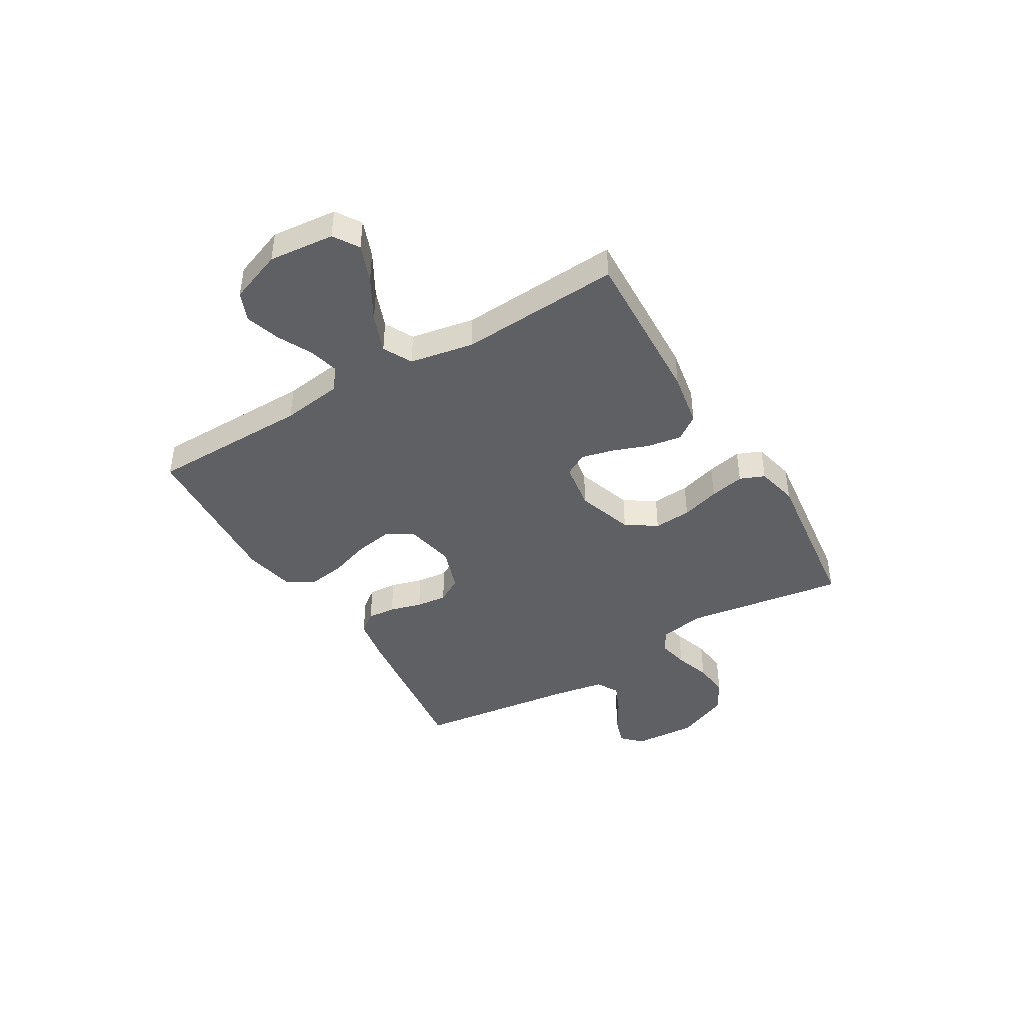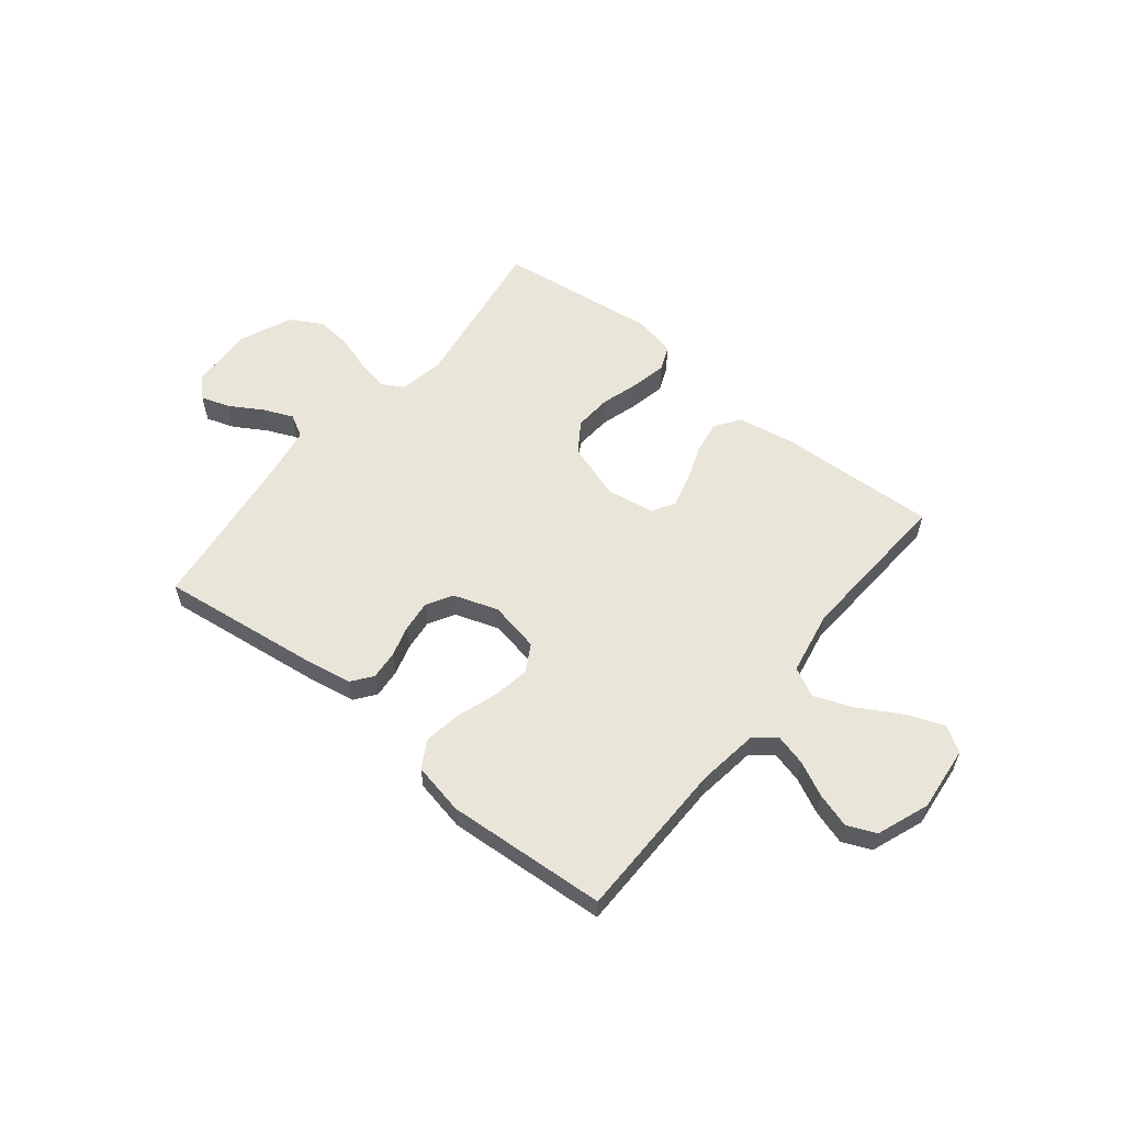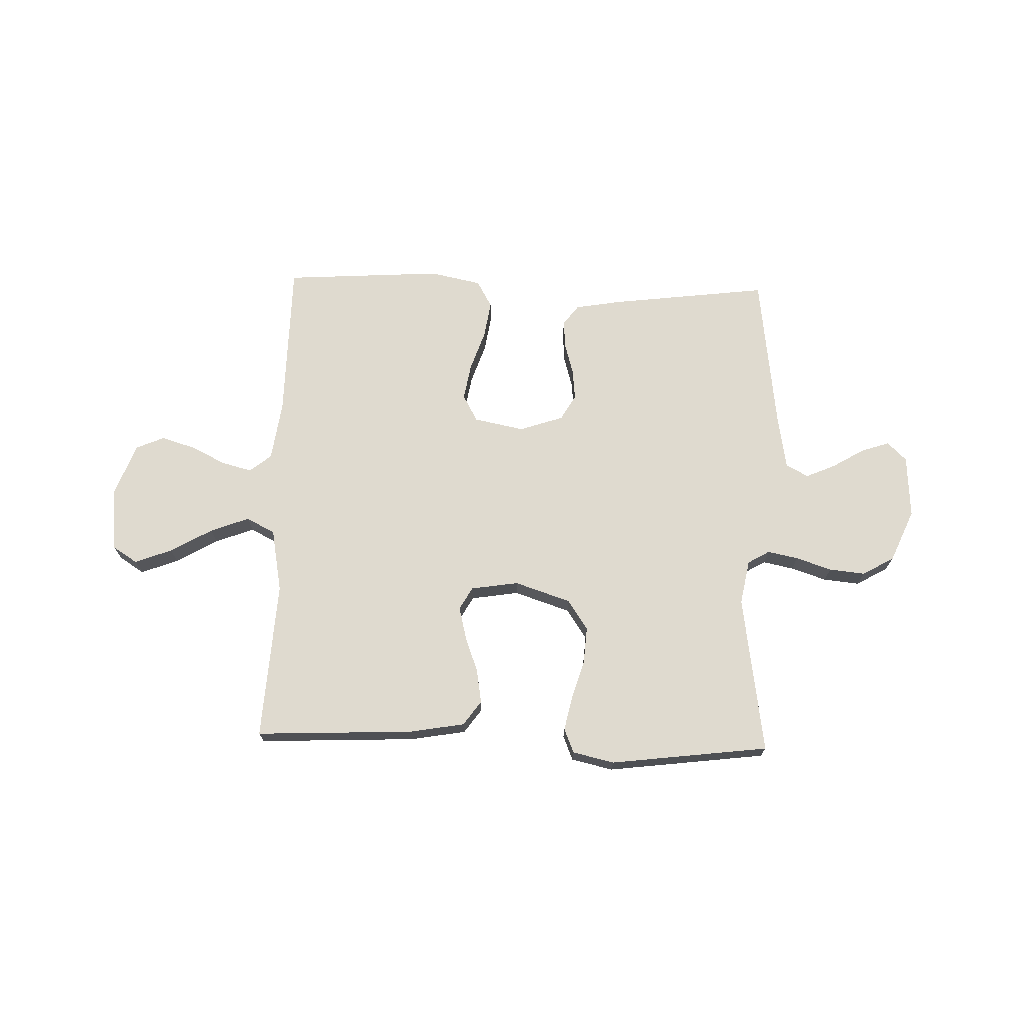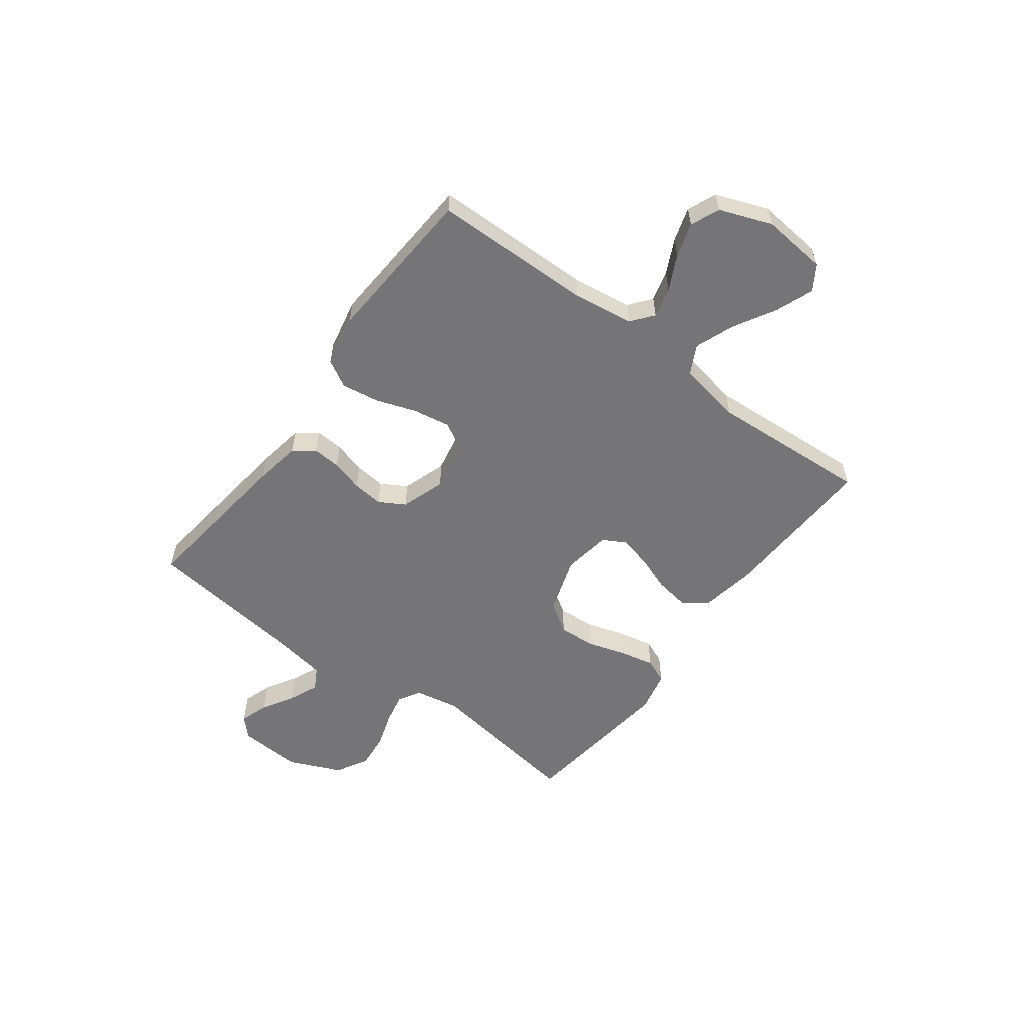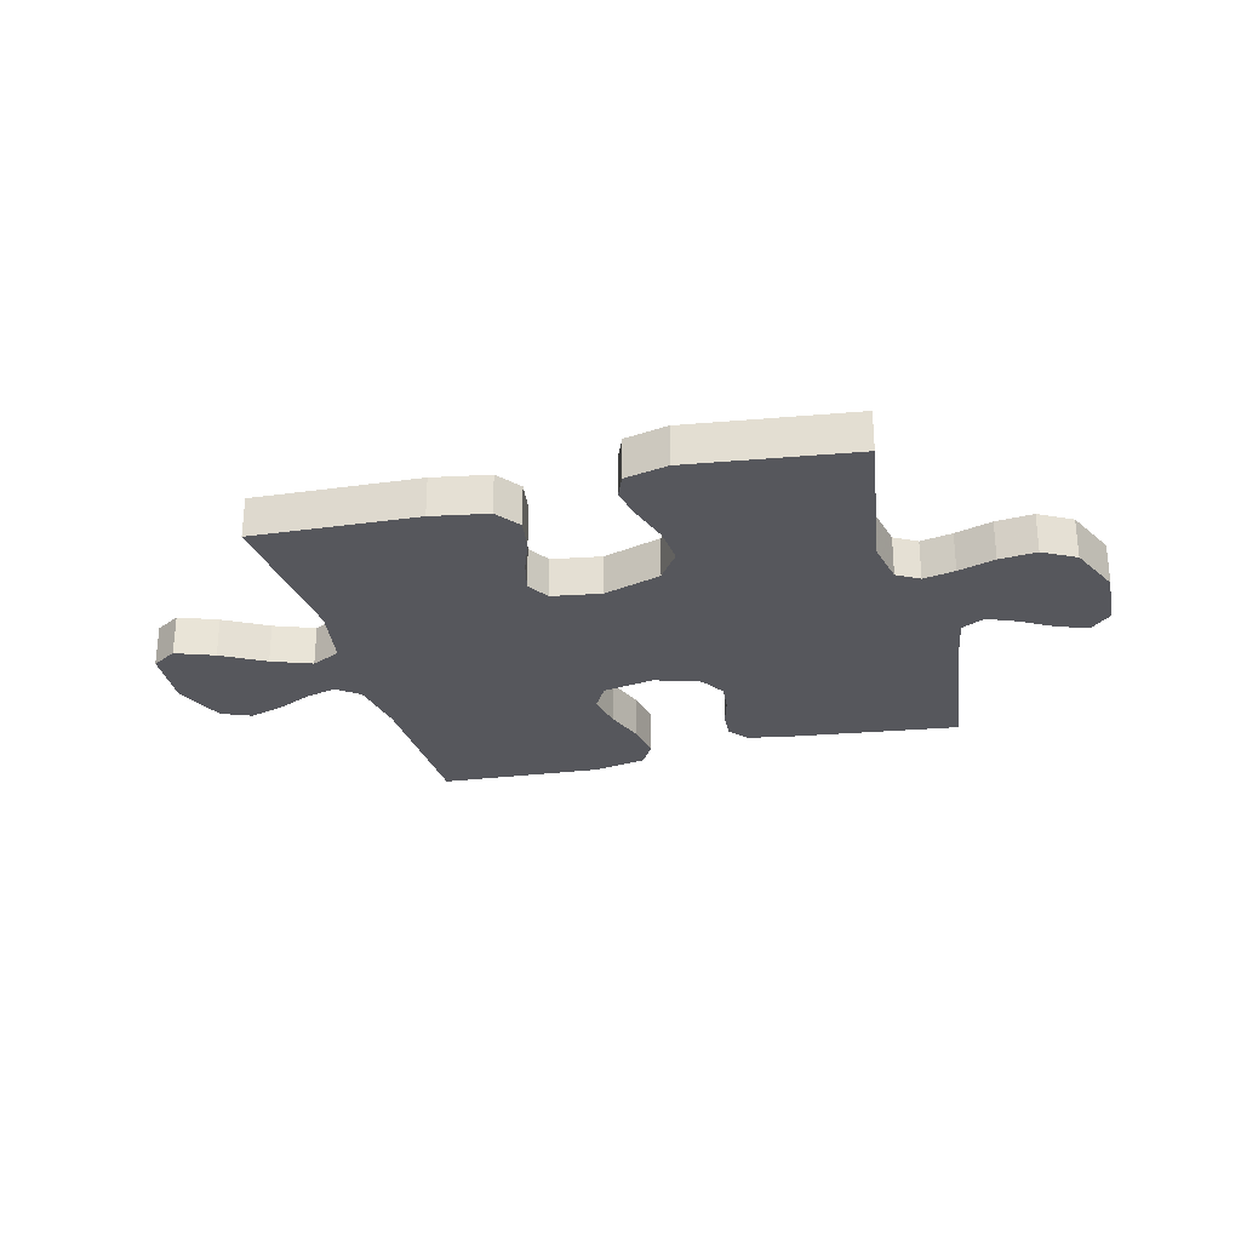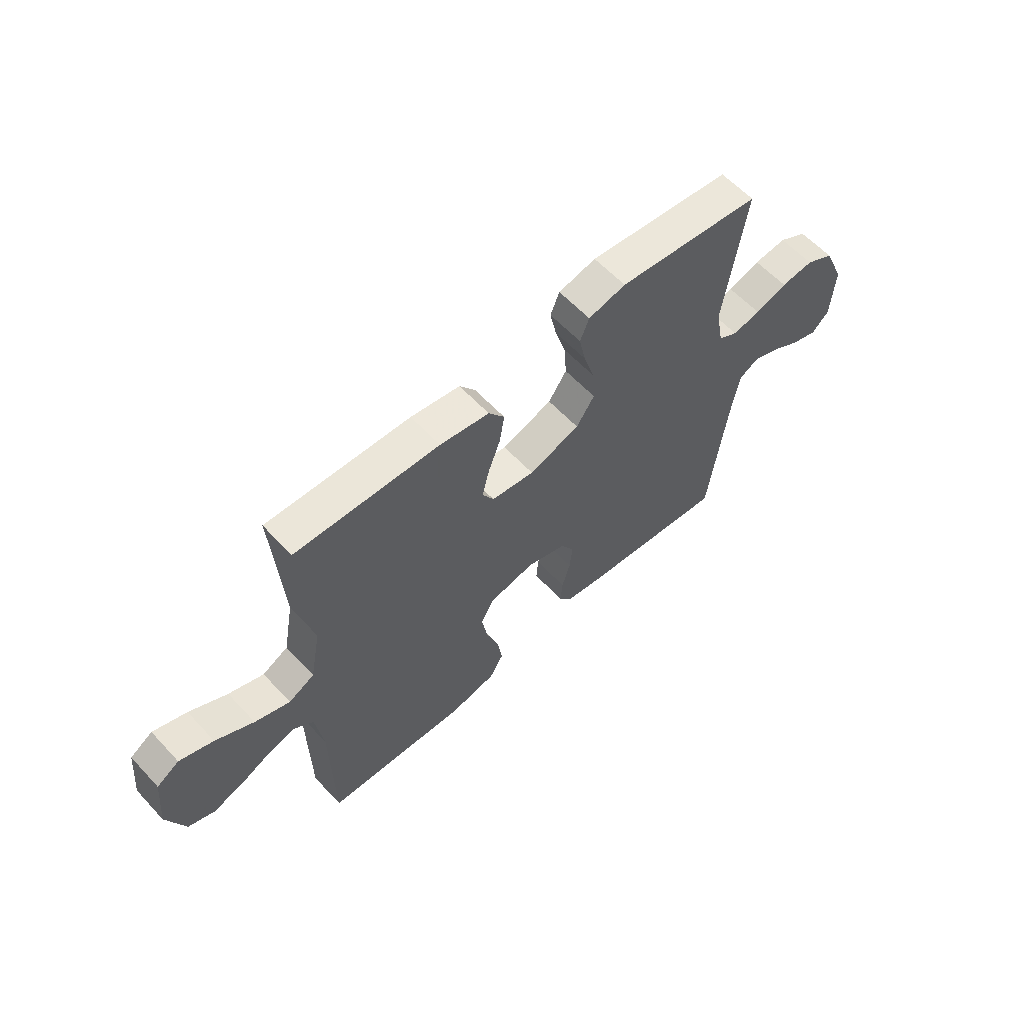
<metadata>
{"format":"obj","ext":"obj","renderer":"f3d","projection":"perspective","resolution":1024,"background":"white","views":[{"elev":-42.7,"azim":-59.2,"up":"+Y"},{"elev":58.0,"azim":-141.3,"up":"+Y"},{"elev":70.8,"azim":1.7,"up":"+Y"},{"elev":-56.6,"azim":-126.7,"up":"+Y"},{"elev":-27.5,"azim":14.7,"up":"+Y"},{"elev":60.3,"azim":-42.7,"up":"+Z"}]}
</metadata>
<code>
v -0.5 0.07 -0.5
v -0.504 0.07 -0.2
v -0.52 0.07 -0.087
v -0.561 0.07 -0.054
v -0.618 0.07 -0.069
v -0.683 0.07 -0.101
v -0.747 0.07 -0.121
v -0.801 0.07 -0.098
v -0.838 0.07 0
v -0.826 0.07 0.122
v -0.779 0.07 0.152
v -0.709 0.07 0.125
v -0.63 0.07 0.08
v -0.557 0.07 0.052
v -0.503 0.07 0.08
v -0.481 0.07 0.2
v -0.5 0.07 0.5
v -0.2 0.07 0.487
v -0.097 0.07 0.469
v -0.064 0.07 0.423
v -0.074 0.07 0.36
v -0.099 0.07 0.292
v -0.114 0.07 0.231
v -0.09 0.07 0.188
v 0 0.07 0.174
v 0.106 0.07 0.209
v 0.144 0.07 0.266
v 0.139 0.07 0.336
v 0.117 0.07 0.408
v 0.103 0.07 0.473
v 0.122 0.07 0.519
v 0.2 0.07 0.537
v 0.5 0.07 0.5
v 0.456 0.07 0.2
v 0.472 0.07 0.116
v 0.513 0.07 0.092
v 0.571 0.07 0.104
v 0.638 0.07 0.126
v 0.706 0.07 0.133
v 0.766 0.07 0.099
v 0.809 0.07 0
v 0.802 0.07 -0.119
v 0.766 0.07 -0.154
v 0.712 0.07 -0.136
v 0.652 0.07 -0.1
v 0.596 0.07 -0.076
v 0.554 0.07 -0.099
v 0.537 0.07 -0.2
v 0.5 0.07 -0.5
v 0.2 0.07 -0.463
v 0.113 0.07 -0.448
v 0.084 0.07 -0.41
v 0.088 0.07 -0.357
v 0.105 0.07 -0.297
v 0.111 0.07 -0.239
v 0.083 0.07 -0.191
v 0 0.07 -0.163
v -0.095 0.07 -0.182
v -0.123 0.07 -0.233
v -0.111 0.07 -0.302
v -0.085 0.07 -0.378
v -0.074 0.07 -0.448
v -0.103 0.07 -0.499
v -0.2 0.07 -0.519
v -0.5 0 -0.5
v -0.504 0 -0.2
v -0.52 0 -0.087
v -0.561 0 -0.054
v -0.618 0 -0.069
v -0.683 0 -0.101
v -0.747 0 -0.121
v -0.801 0 -0.098
v -0.838 0 0
v -0.826 0 0.122
v -0.779 0 0.152
v -0.709 0 0.125
v -0.63 0 0.08
v -0.557 0 0.052
v -0.503 0 0.08
v -0.481 0 0.2
v -0.5 0 0.5
v -0.2 0 0.487
v -0.097 0 0.469
v -0.064 0 0.423
v -0.074 0 0.36
v -0.099 0 0.292
v -0.114 0 0.231
v -0.09 0 0.188
v 0 0 0.174
v 0.106 0 0.209
v 0.144 0 0.266
v 0.139 0 0.336
v 0.117 0 0.408
v 0.103 0 0.473
v 0.122 0 0.519
v 0.2 0 0.537
v 0.5 0 0.5
v 0.456 0 0.2
v 0.472 0 0.116
v 0.513 0 0.092
v 0.571 0 0.104
v 0.638 0 0.126
v 0.706 0 0.133
v 0.766 0 0.099
v 0.809 0 0
v 0.802 0 -0.119
v 0.766 0 -0.154
v 0.712 0 -0.136
v 0.652 0 -0.1
v 0.596 0 -0.076
v 0.554 0 -0.099
v 0.537 0 -0.2
v 0.5 0 -0.5
v 0.2 0 -0.463
v 0.113 0 -0.448
v 0.084 0 -0.41
v 0.088 0 -0.357
v 0.105 0 -0.297
v 0.111 0 -0.239
v 0.083 0 -0.191
v 0 0 -0.163
v -0.095 0 -0.182
v -0.123 0 -0.233
v -0.111 0 -0.302
v -0.085 0 -0.378
v -0.074 0 -0.448
v -0.103 0 -0.499
v -0.2 0 -0.519
f 63 64 1 2
f 60 61 62 63
f 59 60 63 2
f 58 59 2 3
f 57 58 3 4
f 51 52 53 54
f 51 54 55
f 48 49 50 51
f 47 48 51 55
f 46 47 55 56
f 42 43 44 45
f 42 45 46
f 41 42 46
f 37 38 39 40
f 36 37 40 41
f 31 32 33 34
f 31 34 35
f 28 29 30 31
f 28 31 35
f 27 28 35
f 26 27 35 36
f 19 20 21 22
f 19 22 23
f 16 17 18 19
f 15 16 19 23
f 14 15 23 24
f 10 11 12 13
f 10 13 14
f 9 10 14
f 8 9 14
f 5 6 7 8
f 4 5 8 14
f 57 4 14 24
f 25 26 36 41
f 41 46 56 57
f 24 25 41 57
f 66 65 128 127
f 127 126 125 124
f 66 127 124 123
f 67 66 123 122
f 68 67 122 121
f 118 117 116 115
f 119 118 115
f 115 114 113 112
f 119 115 112 111
f 120 119 111 110
f 109 108 107 106
f 110 109 106
f 110 106 105
f 104 103 102 101
f 105 104 101 100
f 98 97 96 95
f 99 98 95
f 95 94 93 92
f 99 95 92
f 99 92 91
f 100 99 91 90
f 86 85 84 83
f 87 86 83
f 83 82 81 80
f 87 83 80 79
f 88 87 79 78
f 77 76 75 74
f 78 77 74
f 78 74 73
f 78 73 72
f 72 71 70 69
f 78 72 69 68
f 88 78 68 121
f 105 100 90 89
f 121 120 110 105
f 121 105 89 88
f 1 65 66 2
f 2 66 67 3
f 3 67 68 4
f 4 68 69 5
f 5 69 70 6
f 6 70 71 7
f 7 71 72 8
f 8 72 73 9
f 9 73 74 10
f 10 74 75 11
f 11 75 76 12
f 12 76 77 13
f 13 77 78 14
f 14 78 79 15
f 15 79 80 16
f 16 80 81 17
f 17 81 82 18
f 18 82 83 19
f 19 83 84 20
f 20 84 85 21
f 21 85 86 22
f 22 86 87 23
f 23 87 88 24
f 24 88 89 25
f 25 89 90 26
f 26 90 91 27
f 27 91 92 28
f 28 92 93 29
f 29 93 94 30
f 30 94 95 31
f 31 95 96 32
f 32 96 97 33
f 33 97 98 34
f 34 98 99 35
f 35 99 100 36
f 36 100 101 37
f 37 101 102 38
f 38 102 103 39
f 39 103 104 40
f 40 104 105 41
f 41 105 106 42
f 42 106 107 43
f 43 107 108 44
f 44 108 109 45
f 45 109 110 46
f 46 110 111 47
f 47 111 112 48
f 48 112 113 49
f 49 113 114 50
f 50 114 115 51
f 51 115 116 52
f 52 116 117 53
f 53 117 118 54
f 54 118 119 55
f 55 119 120 56
f 56 120 121 57
f 57 121 122 58
f 58 122 123 59
f 59 123 124 60
f 60 124 125 61
f 61 125 126 62
f 62 126 127 63
f 63 127 128 64
f 64 128 65 1

</code>
